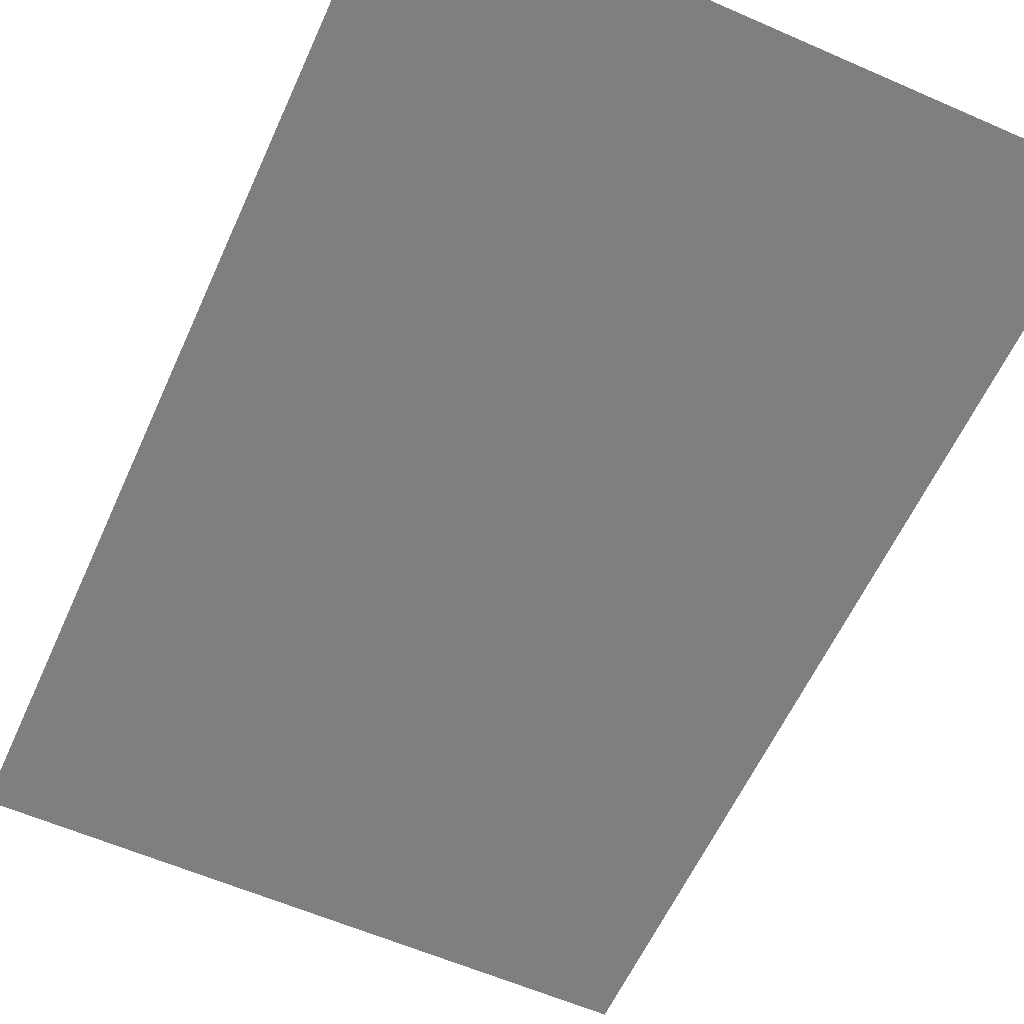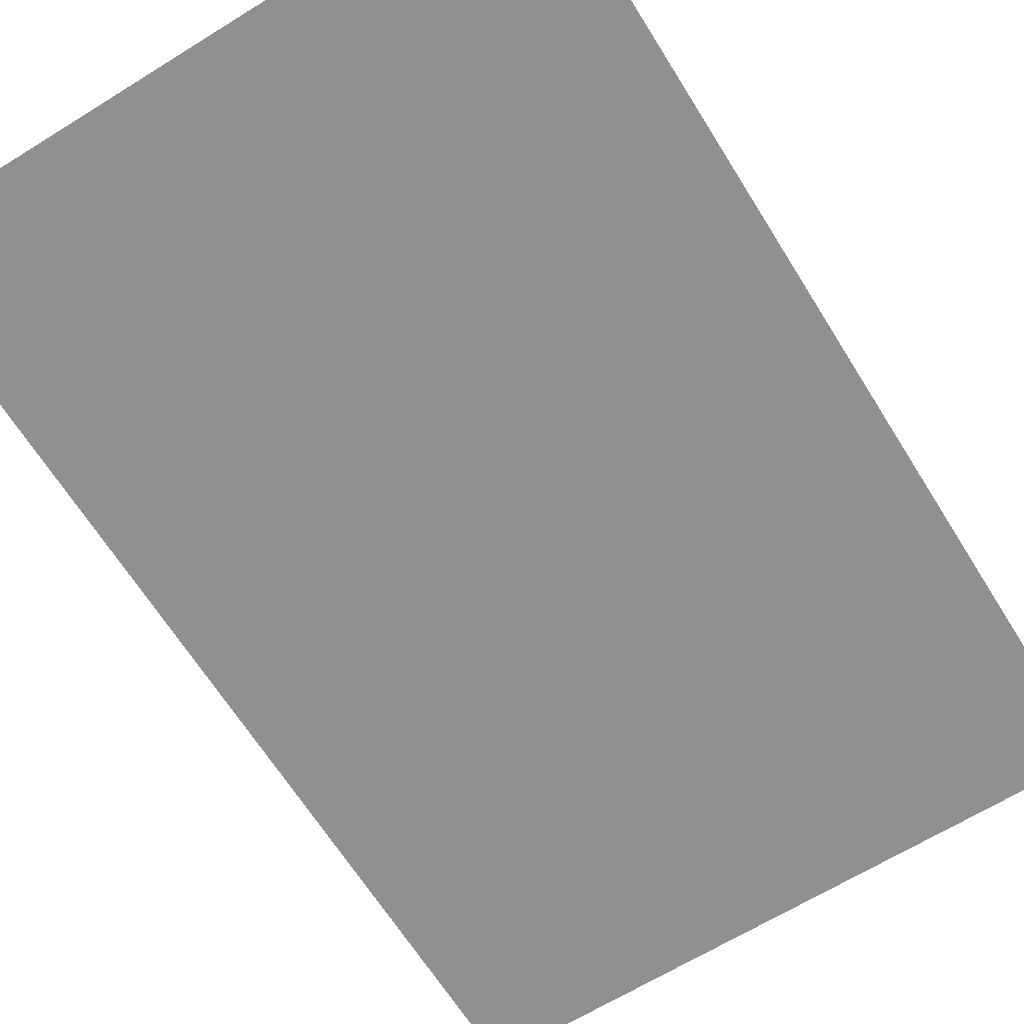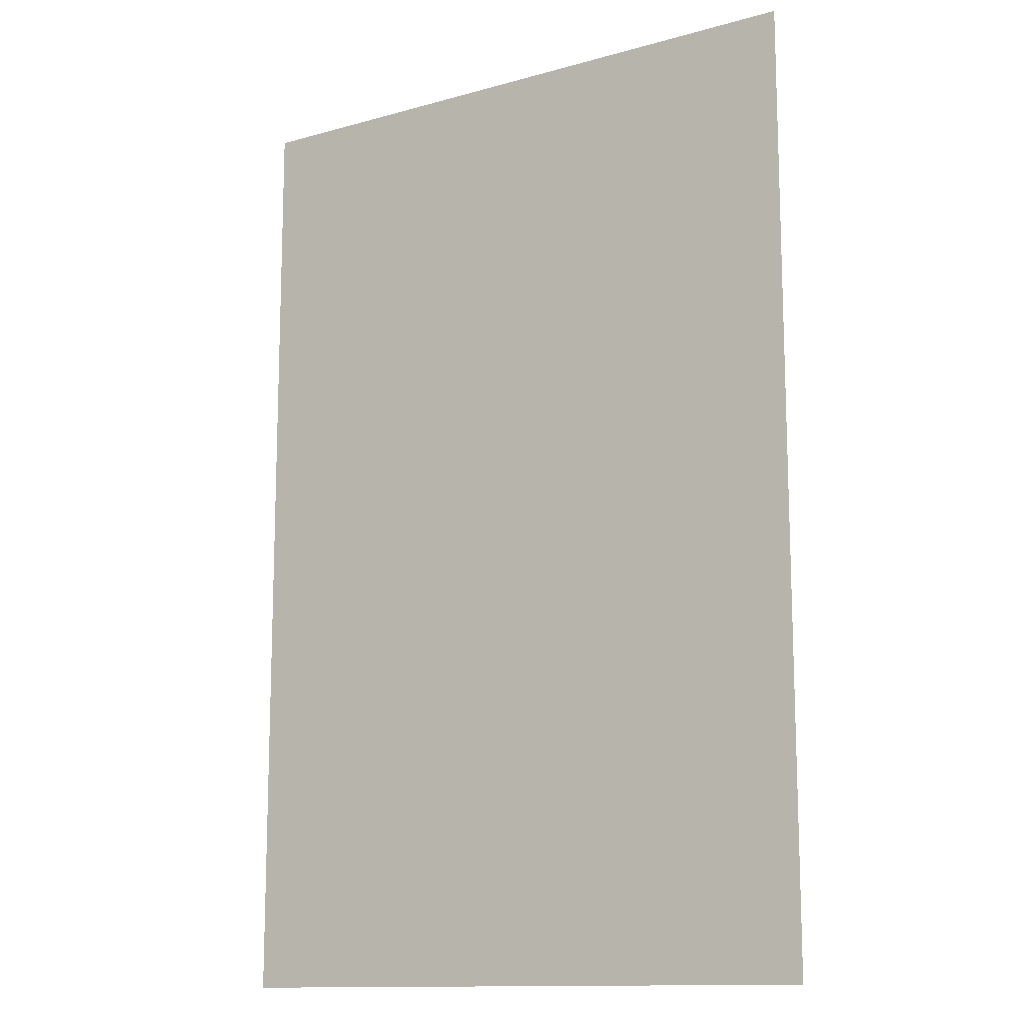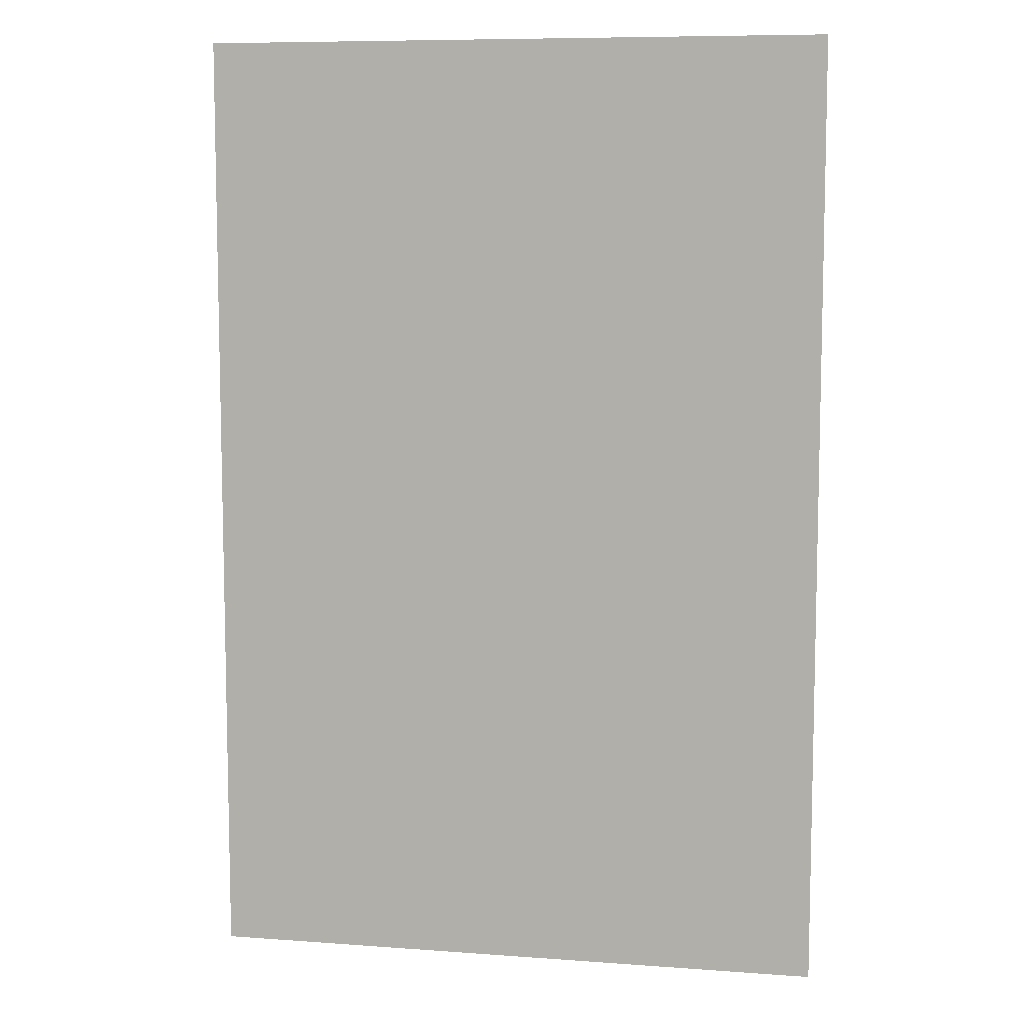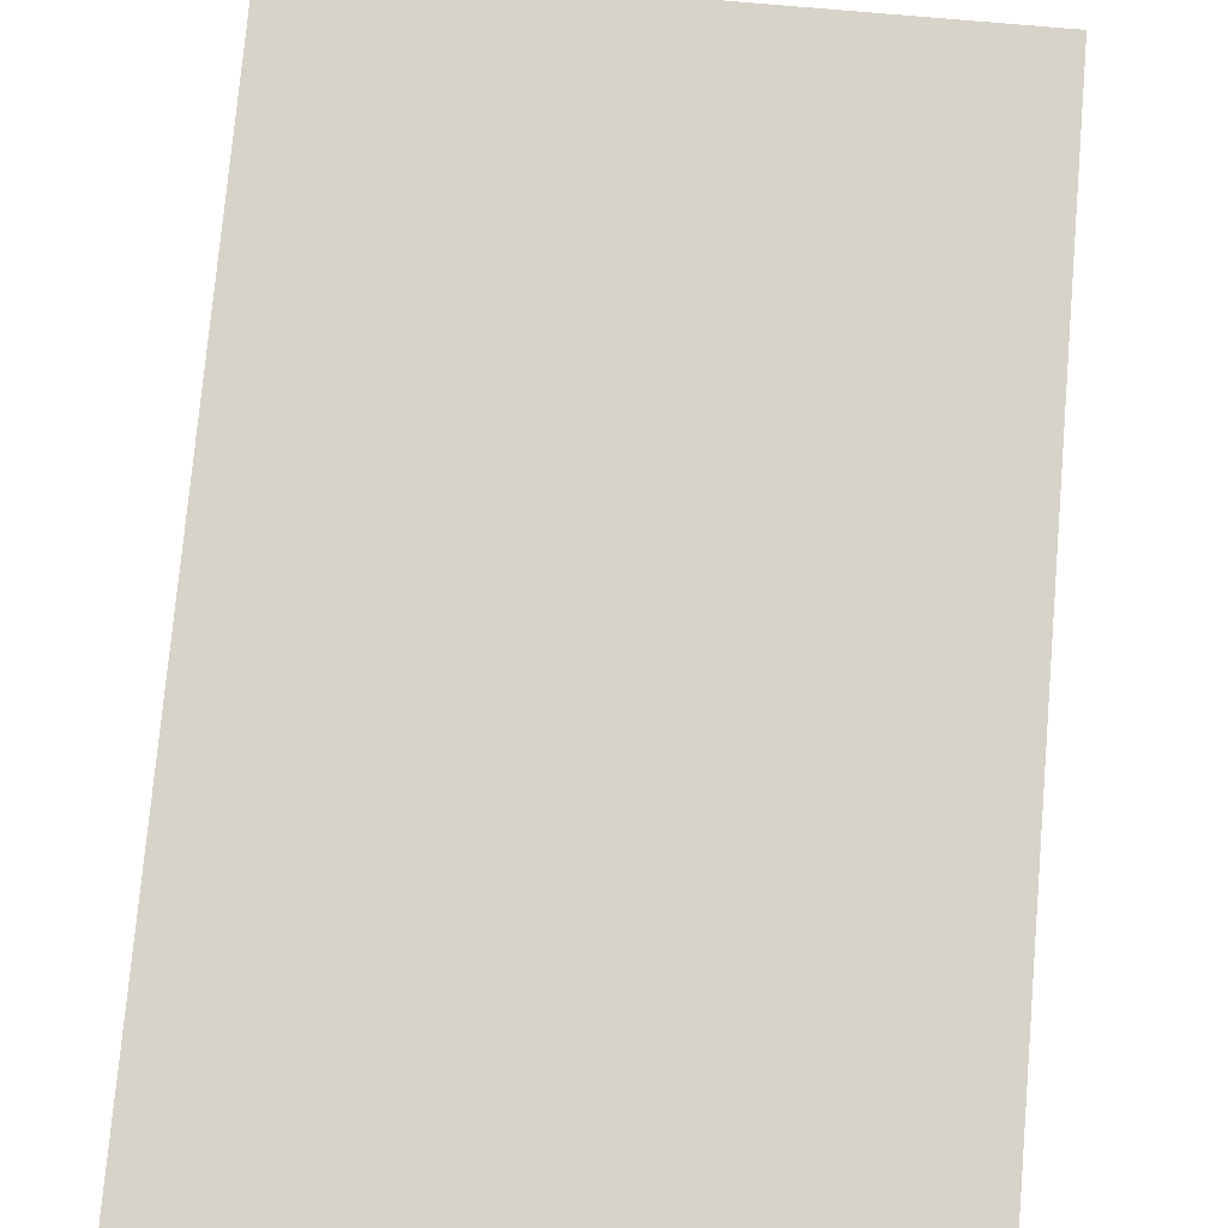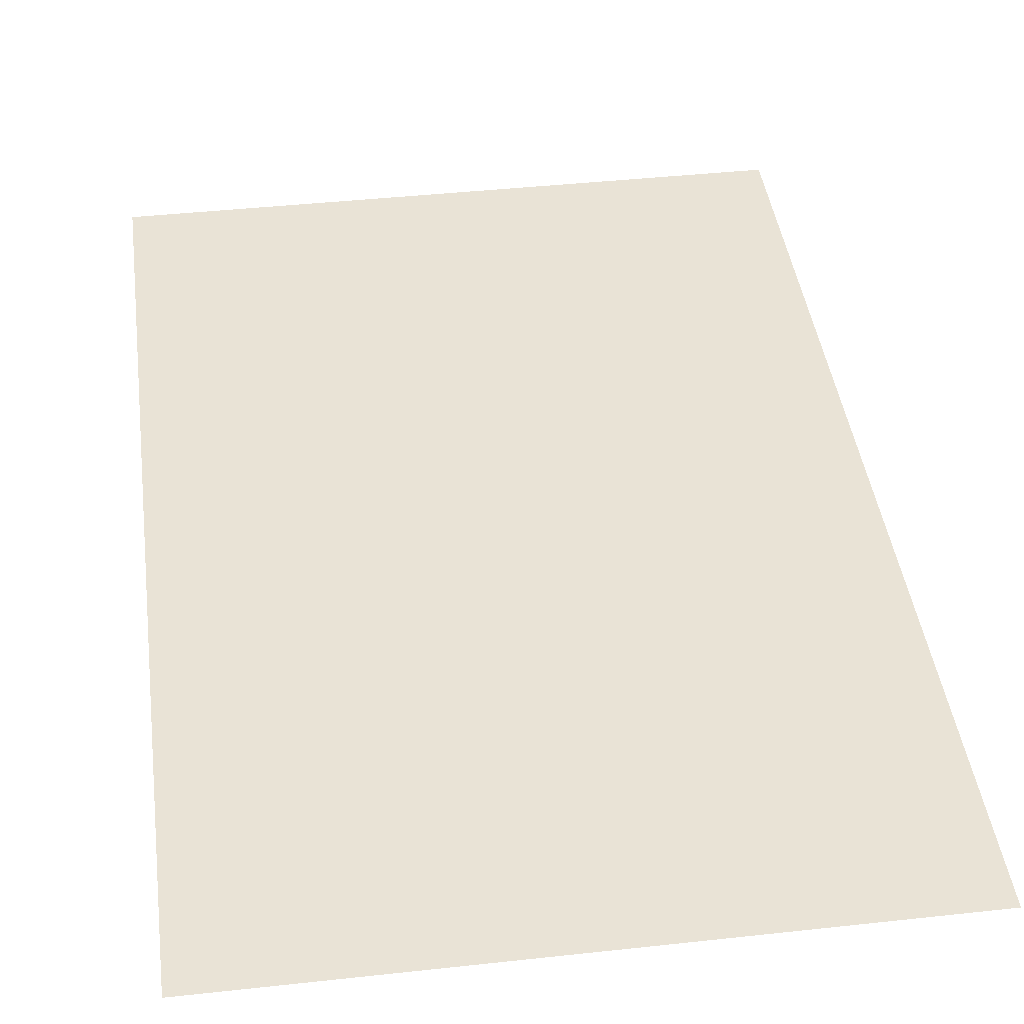
<metadata>
{"format":"obj","ext":"obj","renderer":"f3d","projection":"perspective","resolution":1024,"background":"white","views":[{"elev":-59.6,"azim":-24.2,"up":"+Y"},{"elev":-65.5,"azim":-148.1,"up":"+Y"},{"elev":-13.0,"azim":32.7,"up":"+Z"},{"elev":8.4,"azim":-168.6,"up":"+Z"},{"elev":76.8,"azim":-175.0,"up":"+Y"},{"elev":42.0,"azim":172.5,"up":"+Y"}]}
</metadata>
<code>
o mesh19/mesh19-geometry#mesh19-geometry
v 0.2657 0.4729 -0.3562
v -0.2623 0.4729 0.4493
v -0.2623 0.4729 -0.3562
v 0.2657 0.4729 0.4493
f 1 2 3
f 2 1 4
f 3 2 1
f 4 1 2

</code>
